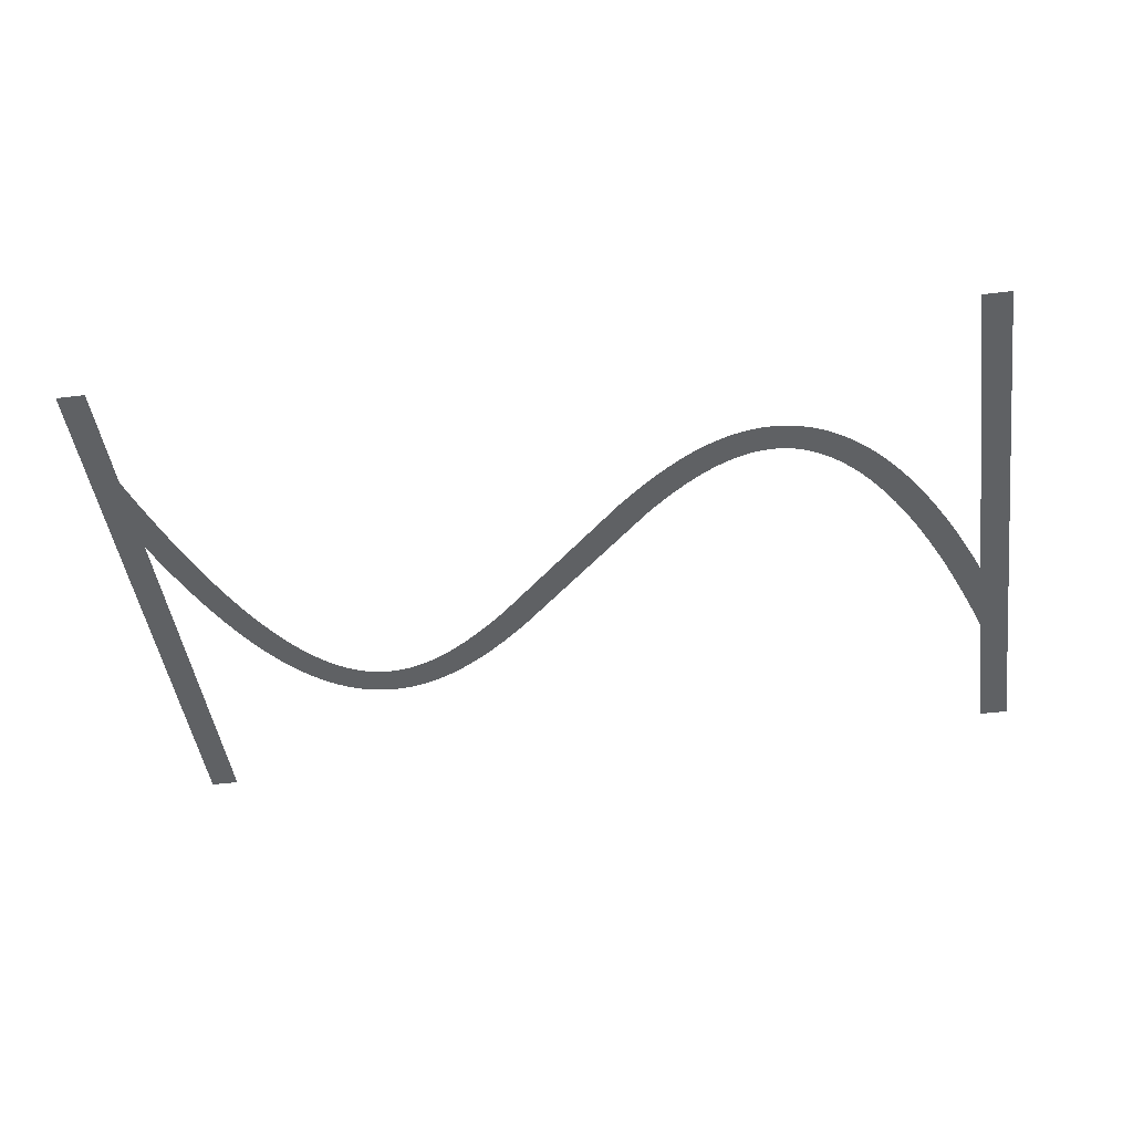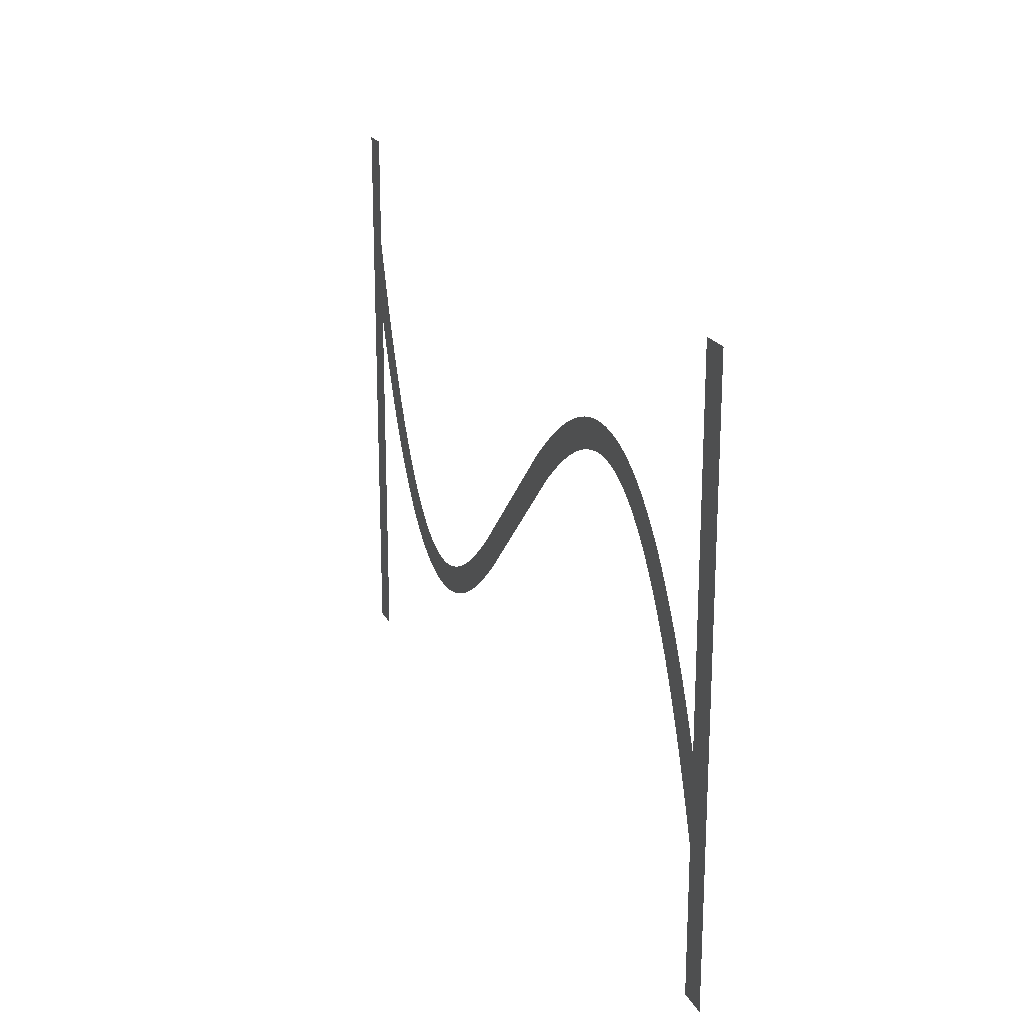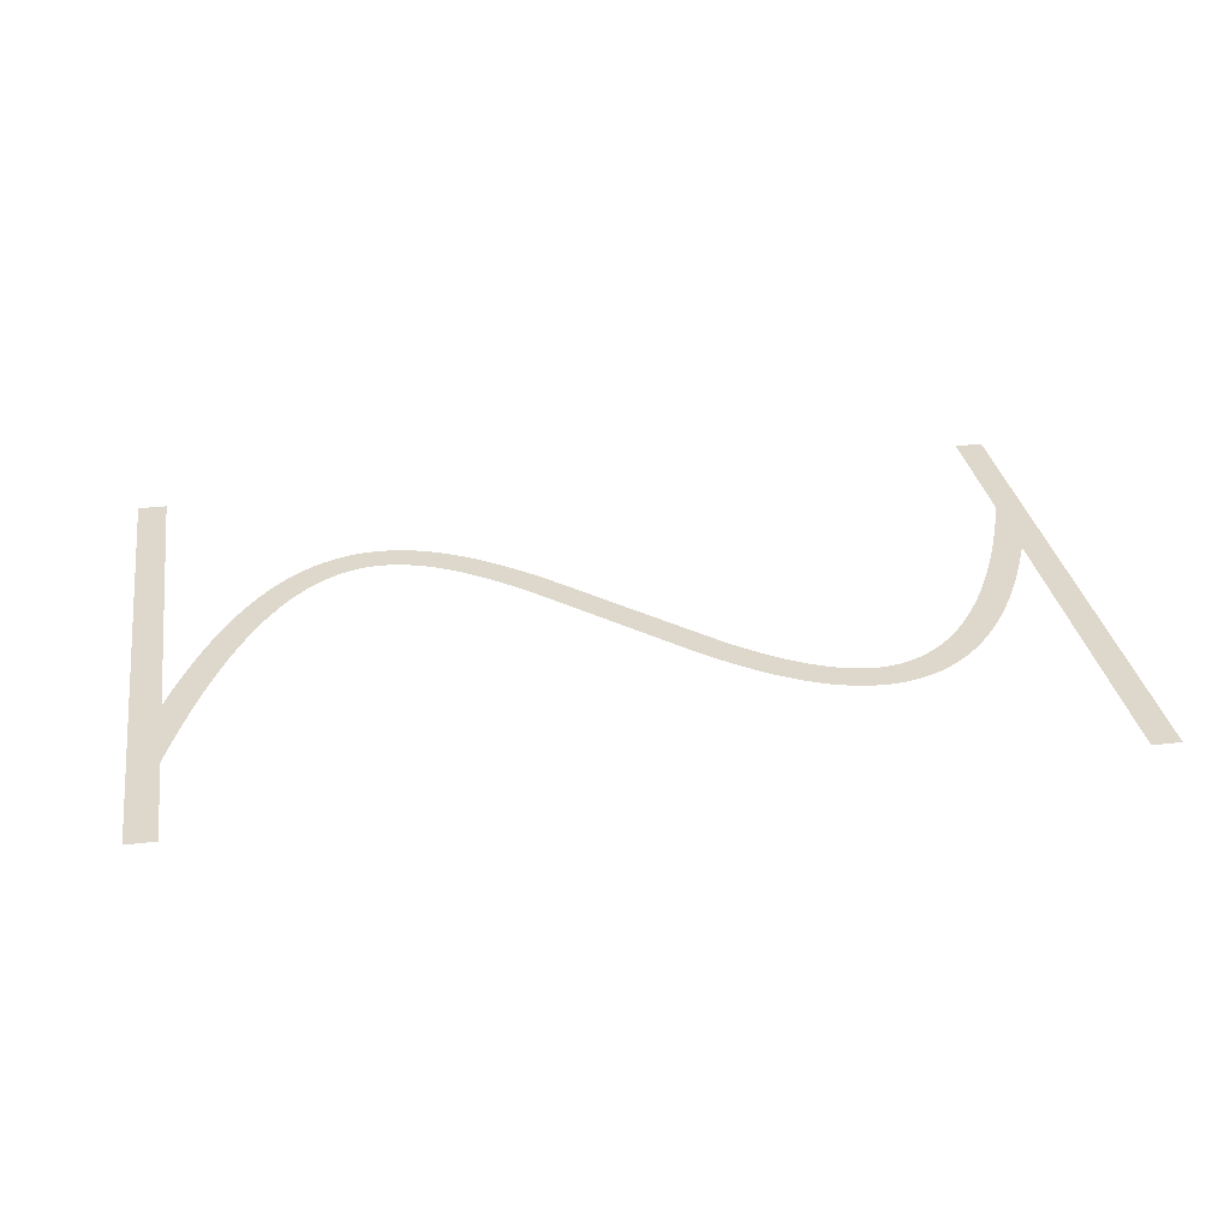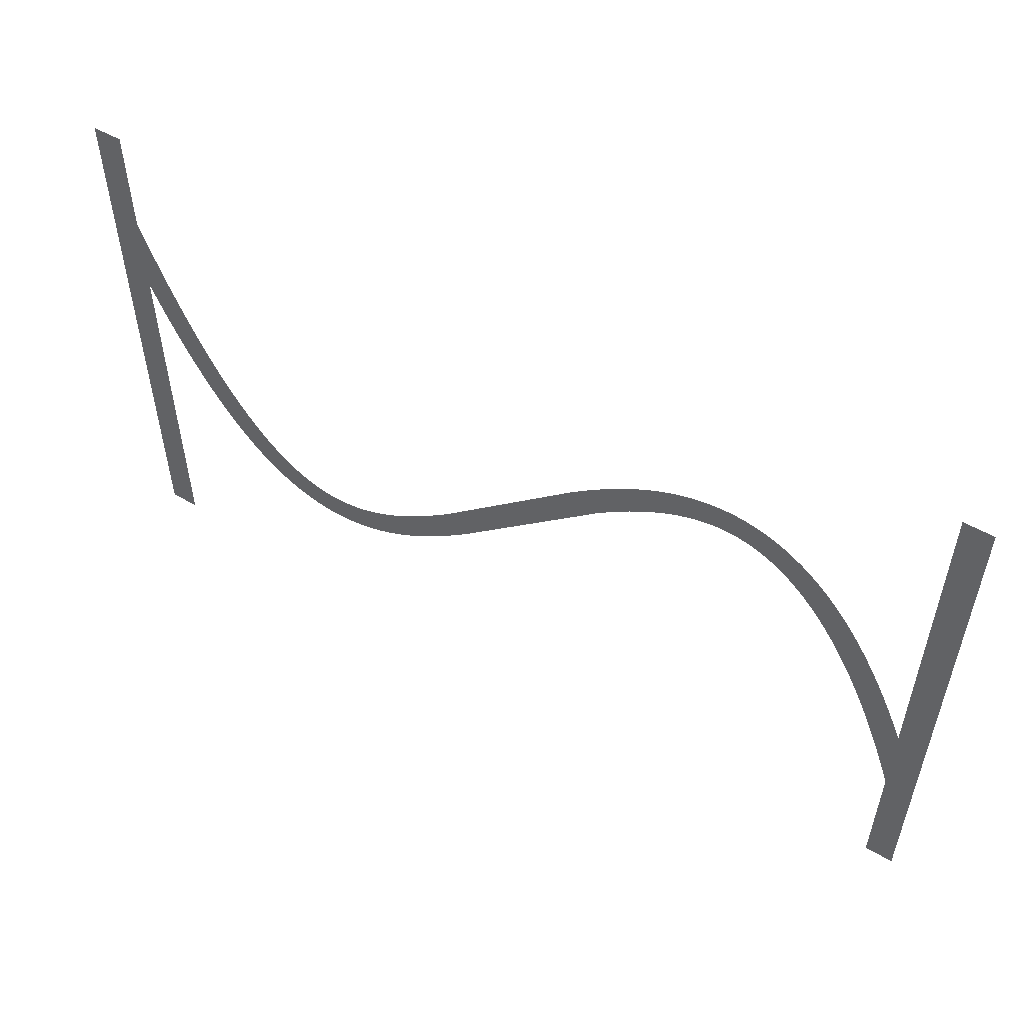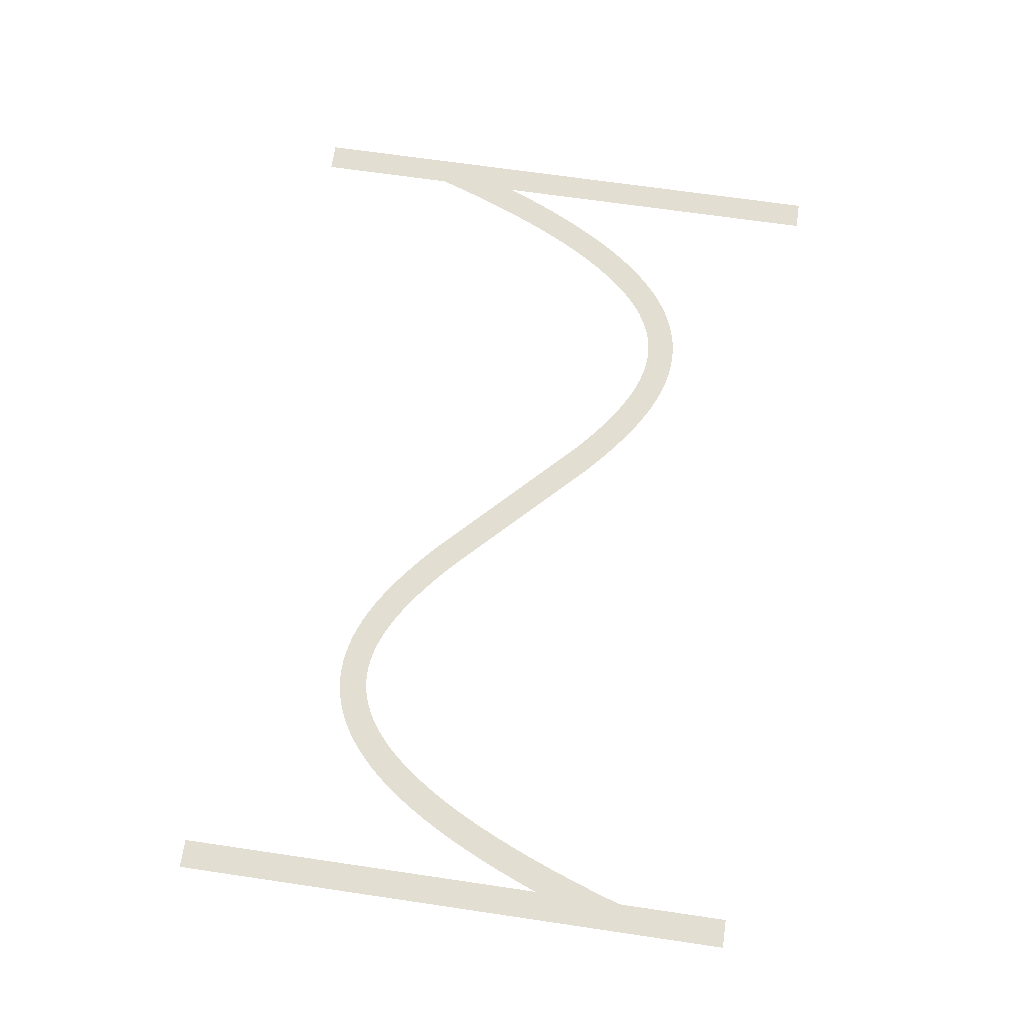
<metadata>
{"format":"obj","ext":"obj","renderer":"f3d","projection":"perspective","resolution":1024,"background":"white","views":[{"elev":-46.1,"azim":-172.0,"up":"+Z"},{"elev":20.4,"azim":-110.3,"up":"+Y"},{"elev":31.4,"azim":170.7,"up":"+Z"},{"elev":54.3,"azim":-149.1,"up":"+Y"},{"elev":67.9,"azim":98.4,"up":"+Z"}]}
</metadata>
<code>
v 1.47 -3.179 11.4
v 2.095 -1.734 11.4
v 2.695 -0.4331 11.4
v 3.324 0.8395 11.4
v 3.924 1.974 11.4
v 4.524 3.027 11.4
v 4.556 3.081 11.4
v 5.156 4.056 11.4
v 5.791 5.006 11.4
v 6.391 5.829 11.4
v 6.429 5.878 11.4
v 7.029 6.628 11.4
v 7.671 7.355 11.4
v 8.315 8.009 11.4
v 8.963 8.593 11.4
v 9.612 9.109 11.4
v 10.26 9.559 11.4
v 10.92 9.943 11.4
v 10.97 9.972 11.4
v 11.57 10.26 11.4
v 11.63 10.29 11.4
v 12.23 10.53 11.4
v 12.29 10.55 11.4
v 12.95 10.74 11.4
v 13.61 10.88 11.4
v 13.67 10.89 11.4
v 14.27 10.97 11.4
v 14.34 10.97 11.4
v 15 11 11.4
v 15.66 10.97 11.4
v 15.73 10.97 11.4
v 16.33 10.9 11.4
v 16.39 10.89 11.4
v 16.99 10.77 11.4
v 17.05 10.76 11.4
v 17.65 10.61 11.4
v 17.71 10.59 11.4
v 18.31 10.39 11.4
v 18.37 10.37 11.4
v 18.97 10.13 11.4
v 19.03 10.11 11.4
v 19.63 9.839 11.4
v 20.28 9.504 11.4
v 20.88 9.166 11.4
v 20.94 9.134 11.4
v 21.54 8.764 11.4
v 22.19 8.331 11.4
v 22.79 7.906 11.4
v 23.39 7.456 11.4
v 24.04 6.945 11.4
v 24.64 6.45 11.4
v 25.24 5.937 11.4
v 25.88 5.365 11.4
v 35.48 -3.907 11.4
v 36.04 -4.4 11.4
v 36.64 -4.91 11.4
v 37.24 -5.404 11.4
v 37.8 -5.85 11.4
v 38.39 -6.288 11.4
v 38.97 -6.7 11.4
v 39.54 -7.076 11.4
v 40.11 -7.427 11.4
v 40.68 -7.752 11.4
v 41.23 -8.029 11.4
v 41.79 -8.283 11.4
v 42.34 -8.498 11.4
v 42.88 -8.677 11.4
v 43.42 -8.816 11.4
v 43.95 -8.918 11.4
v 44.48 -8.979 11.4
v 45 -8.999 11.4
v 45.52 -8.979 11.4
v 46.04 -8.914 11.4
v 46.55 -8.805 11.4
v 47.07 -8.651 11.4
v 47.6 -8.443 11.4
v 48.13 -8.184 11.4
v 48.66 -7.872 11.4
v 49.2 -7.498 11.4
v 49.75 -7.06 11.4
v 50.31 -6.557 11.4
v 50.87 -5.986 11.4
v 51.43 -5.353 11.4
v 52 -4.636 11.4
v 52.58 -3.84 11.4
v 53.16 -2.984 11.4
v 53.74 -2.035 11.4
v 54.32 -1.01 11.4
v 54.91 0.09866 11.4
v 55.5 1.285 11.4
v 56.09 2.585 11.4
v 56.67 3.916 11.4
v 57.27 5.391 11.4
v 57.87 6.958 11.4
v 58.45 8.562 11.4
v 59.05 10.31 11.4
v 59.65 12.16 11.4
v 59.67 12.21 11.4
v 59.67 20 11.4
v 61.67 20 11.4
v 61.67 -20 11.4
v 59.67 -20 11.4
v 59.67 6.057 11.4
v 59.13 4.655 11.4
v 58.53 3.179 11.4
v 57.9 1.734 11.4
v 57.3 0.4331 11.4
v 56.68 -0.8395 11.4
v 56.08 -1.974 11.4
v 55.48 -3.027 11.4
v 55.44 -3.081 11.4
v 54.84 -4.056 11.4
v 54.21 -5.006 11.4
v 53.61 -5.829 11.4
v 53.57 -5.878 11.4
v 52.97 -6.628 11.4
v 52.33 -7.355 11.4
v 51.68 -8.009 11.4
v 51.04 -8.593 11.4
v 50.39 -9.109 11.4
v 49.74 -9.559 11.4
v 49.08 -9.943 11.4
v 49.03 -9.972 11.4
v 48.43 -10.26 11.4
v 48.37 -10.29 11.4
v 47.77 -10.53 11.4
v 47.71 -10.55 11.4
v 47.05 -10.74 11.4
v 46.39 -10.88 11.4
v 46.33 -10.89 11.4
v 45.73 -10.97 11.4
v 45.66 -10.97 11.4
v 45 -11 11.4
v 44.34 -10.97 11.4
v 44.27 -10.97 11.4
v 43.67 -10.9 11.4
v 43.61 -10.89 11.4
v 43.01 -10.77 11.4
v 42.95 -10.76 11.4
v 42.35 -10.61 11.4
v 42.29 -10.59 11.4
v 41.69 -10.39 11.4
v 41.63 -10.37 11.4
v 41.03 -10.13 11.4
v 40.97 -10.11 11.4
v 40.37 -9.839 11.4
v 39.72 -9.504 11.4
v 39.12 -9.166 11.4
v 39.06 -9.134 11.4
v 38.46 -8.764 11.4
v 37.81 -8.331 11.4
v 37.21 -7.906 11.4
v 36.61 -7.456 11.4
v 35.96 -6.945 11.4
v 35.36 -6.451 11.4
v 34.76 -5.937 11.4
v 34.12 -5.365 11.4
v 23.96 4.4 11.4
v 23.36 4.909 11.4
v 22.76 5.404 11.4
v 22.2 5.85 11.4
v 21.61 6.288 11.4
v 21.03 6.7 11.4
v 20.46 7.076 11.4
v 19.89 7.427 11.4
v 19.32 7.752 11.4
v 18.77 8.029 11.4
v 18.21 8.283 11.4
v 17.66 8.498 11.4
v 17.12 8.677 11.4
v 16.58 8.816 11.4
v 16.05 8.918 11.4
v 15.52 8.979 11.4
v 15 8.999 11.4
v 14.48 8.979 11.4
v 13.96 8.914 11.4
v 13.45 8.805 11.4
v 12.93 8.651 11.4
v 12.4 8.443 11.4
v 11.87 8.184 11.4
v 11.34 7.872 11.4
v 10.8 7.498 11.4
v 10.25 7.06 11.4
v 9.691 6.557 11.4
v 9.129 5.986 11.4
v 8.57 5.353 11.4
v 7.997 4.636 11.4
v 7.416 3.84 11.4
v 6.844 2.984 11.4
v 6.26 2.035 11.4
v 5.676 1.01 11.4
v 5.09 -0.09868 11.4
v 4.505 -1.285 11.4
v 3.905 -2.585 11.4
v 3.33 -3.915 11.4
v 2.73 -5.391 11.4
v 2.13 -6.958 11.4
v 1.549 -8.562 11.4
v 1 -10.17 11.4
v 1 -20 11.4
v -1 -20 11.4
v -1 20 11.4
v 1 20 11.4
v 1 -4.336 11.4
f 170 169 38
f 27 26 176
f 177 25 24
f 32 31 172
f 172 31 173
f 34 33 171
f 173 30 174
f 170 38 37
f 36 171 170
f 34 171 35
f 175 174 28
f 39 168 40
f 40 168 41
f 42 41 167
f 43 42 167
f 176 25 177
f 167 166 43
f 43 166 44
f 177 24 23
f 45 44 165
f 164 45 165
f 45 164 46
f 46 164 163
f 47 46 163
f 19 179 20
f 163 162 47
f 19 180 179
f 48 47 162
f 49 48 162
f 162 161 49
f 16 182 181
f 50 49 161
f 16 15 182
f 161 160 50
f 183 15 14
f 159 50 160
f 13 184 14
f 50 159 51
f 13 185 184
f 52 51 159
f 159 158 52
f 187 186 11
f 53 52 158
f 10 187 11
f 187 9 188
f 189 188 8
f 7 6 190
f 56 156 155
f 60 59 151
f 61 150 149
f 62 148 63
f 147 146 64
f 145 144 65
f 143 142 66
f 141 140 67
f 67 140 68
f 68 139 138
f 69 137 136
f 70 135 134
f 71 133 132
f 72 131 73
f 73 130 129
f 74 129 128
f 75 127 126
f 71 134 133
f 125 76 126
f 125 124 76
f 76 123 77
f 77 122 78
f 78 121 120
f 79 78 120
f 80 79 119
f 81 80 118
f 82 117 83
f 83 116 115
f 84 115 114
f 85 113 112
f 86 112 111
f 87 111 110
f 107 90 89
f 106 90 107
f 105 92 91
f 105 93 92
f 105 104 93
f 93 104 103
f 94 93 103
f 95 94 103
f 96 95 103
f 97 103 98
f 97 96 103
f 99 98 100
f 100 103 101
f 70 69 135
f 195 204 196
f 98 103 100
f 105 91 106
f 91 90 106
f 107 89 108
f 108 88 109
f 88 87 110
f 101 103 102
f 108 89 88
f 109 88 110
f 87 86 111
f 86 85 112
f 85 84 113
f 113 84 114
f 84 83 115
f 83 117 116
f 82 81 117
f 117 81 118
f 118 80 119
f 119 79 120
f 78 122 121
f 77 123 122
f 76 124 123
f 126 76 75
f 127 75 74
f 128 127 74
f 129 74 73
f 130 73 131
f 131 72 132
f 132 72 71
f 71 70 134
f 69 136 135
f 68 137 69
f 68 138 137
f 140 139 68
f 141 67 142
f 142 67 66
f 143 66 65
f 144 143 65
f 145 65 64
f 146 145 64
f 147 64 63
f 148 147 63
f 149 148 62
f 61 149 62
f 60 150 61
f 60 151 150
f 59 152 151
f 59 153 152
f 59 58 153
f 153 58 154
f 154 58 57
f 56 154 57
f 56 155 154
f 55 156 56
f 55 157 156
f 3 192 4
f 55 54 157
f 157 54 53
f 4 191 5
f 158 157 53
f 165 44 166
f 167 41 168
f 8 188 9
f 168 39 169
f 169 39 38
f 170 37 36
f 36 35 171
f 171 33 172
f 172 33 32
f 173 31 30
f 174 30 29
f 28 174 29
f 27 176 175
f 27 175 28
f 26 25 176
f 178 177 23
f 22 178 23
f 22 21 179
f 22 179 178
f 179 21 20
f 19 18 180
f 181 18 17
f 180 18 181
f 16 181 17
f 182 15 183
f 184 183 14
f 13 186 185
f 186 12 11
f 13 12 186
f 10 9 187
f 189 8 7
f 190 189 7
f 191 190 6
f 5 191 6
f 4 192 191
f 3 193 192
f 3 2 193
f 193 2 194
f 194 2 1
f 195 194 1
f 204 195 1
f 196 204 197
f 197 204 198
f 198 204 199
f 199 204 201
f 200 199 201
f 201 204 202
f 202 204 203

</code>
